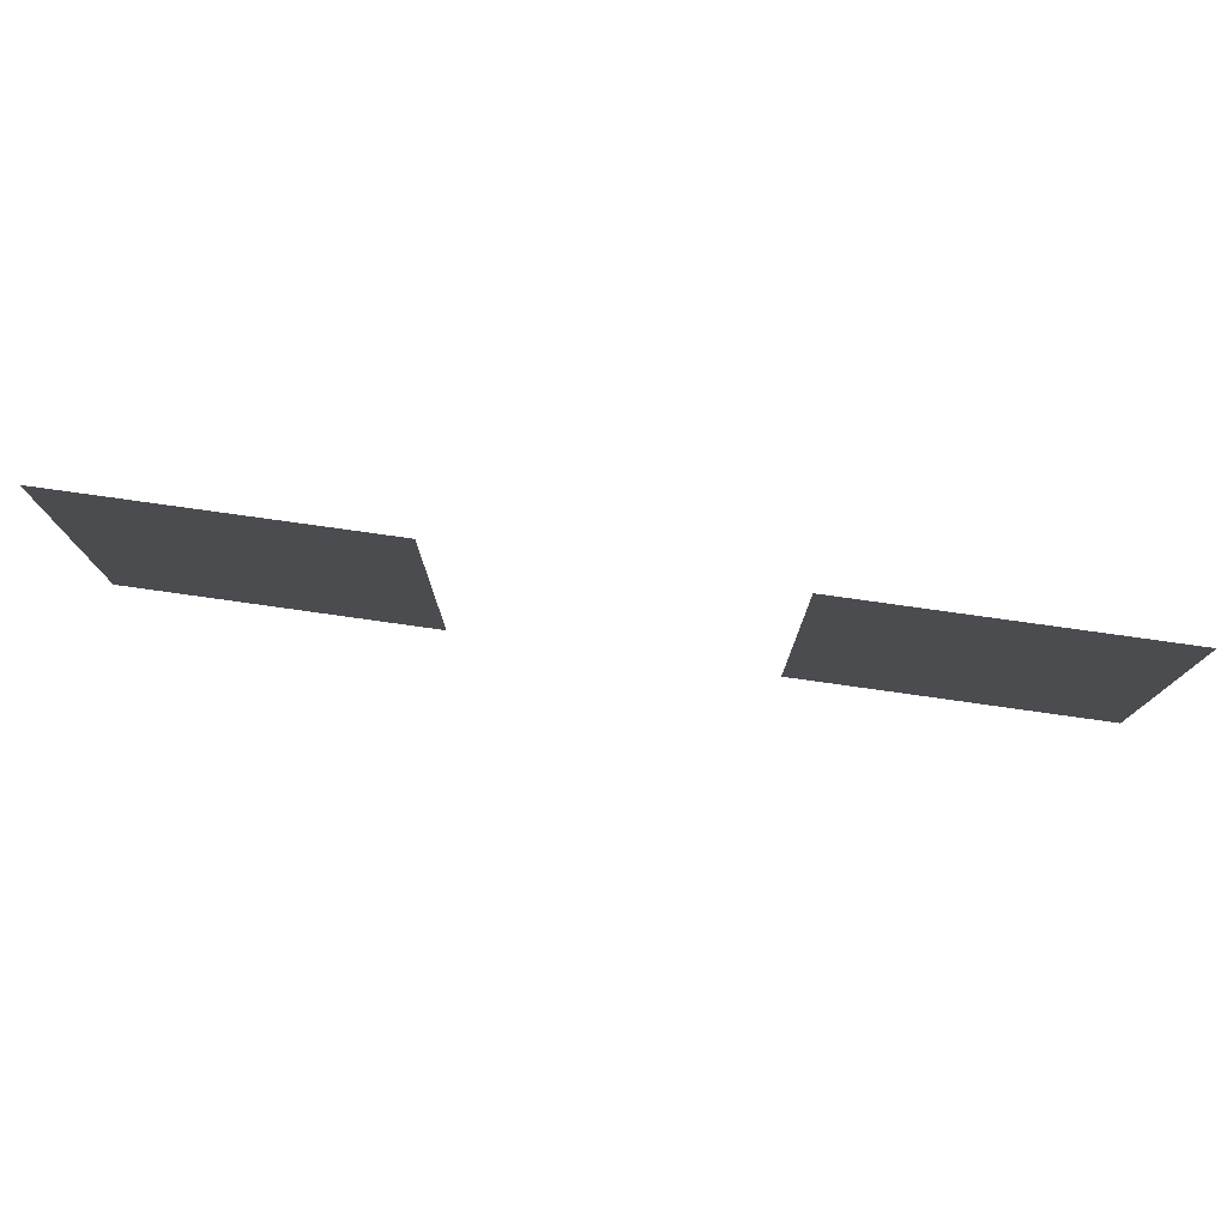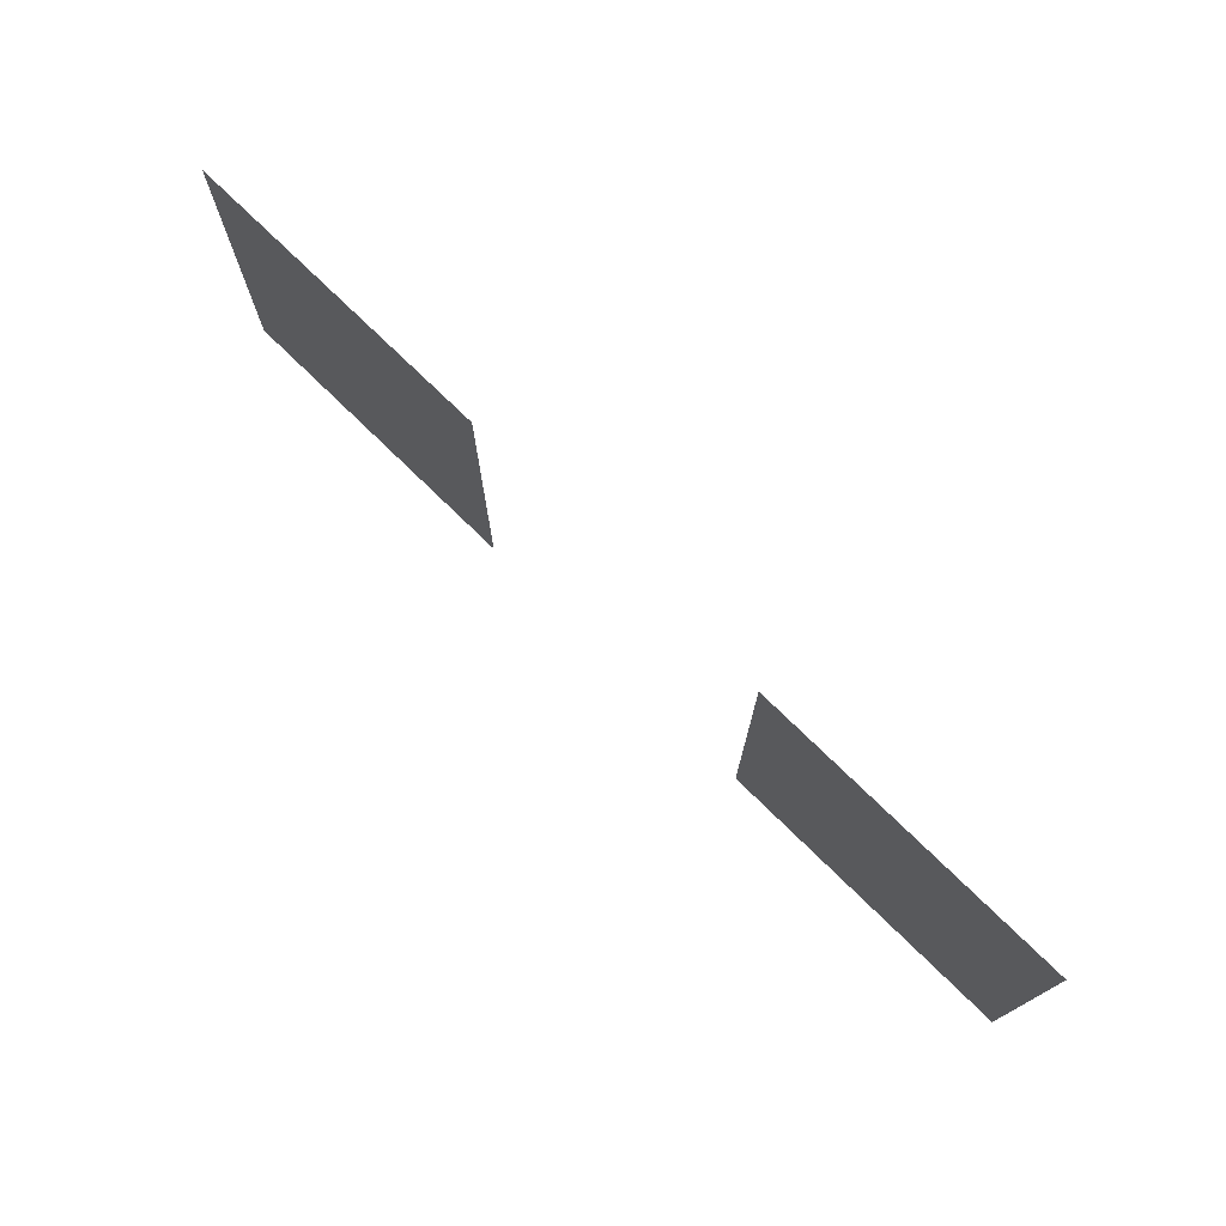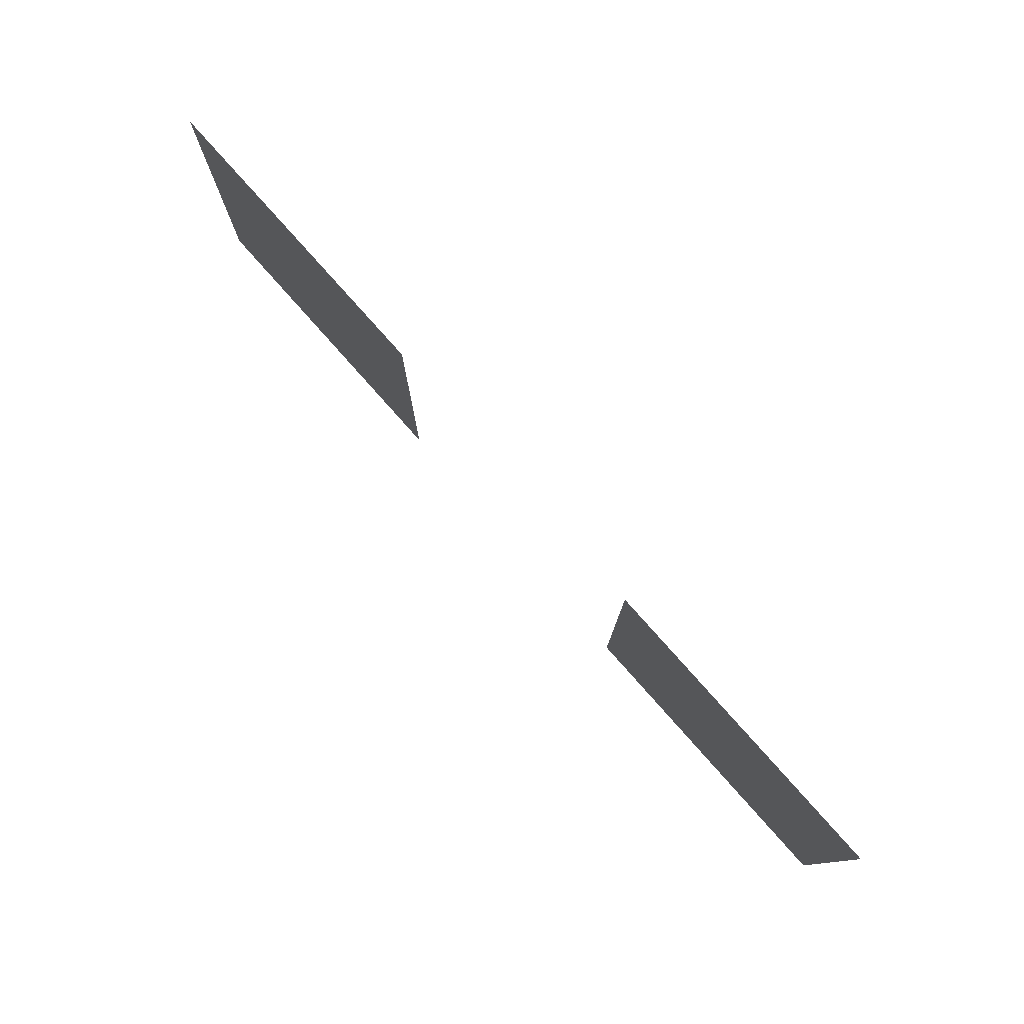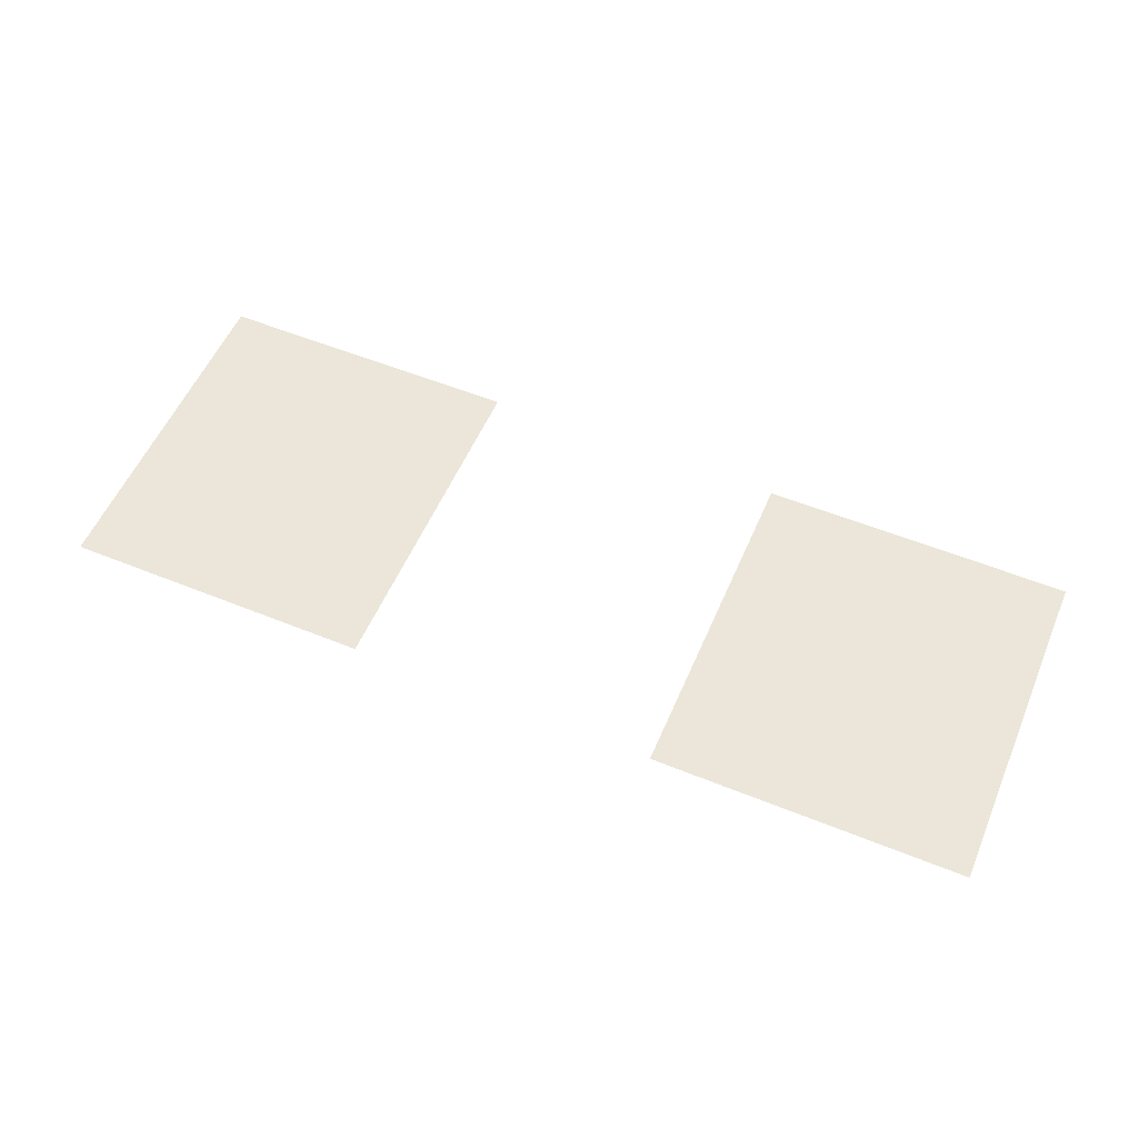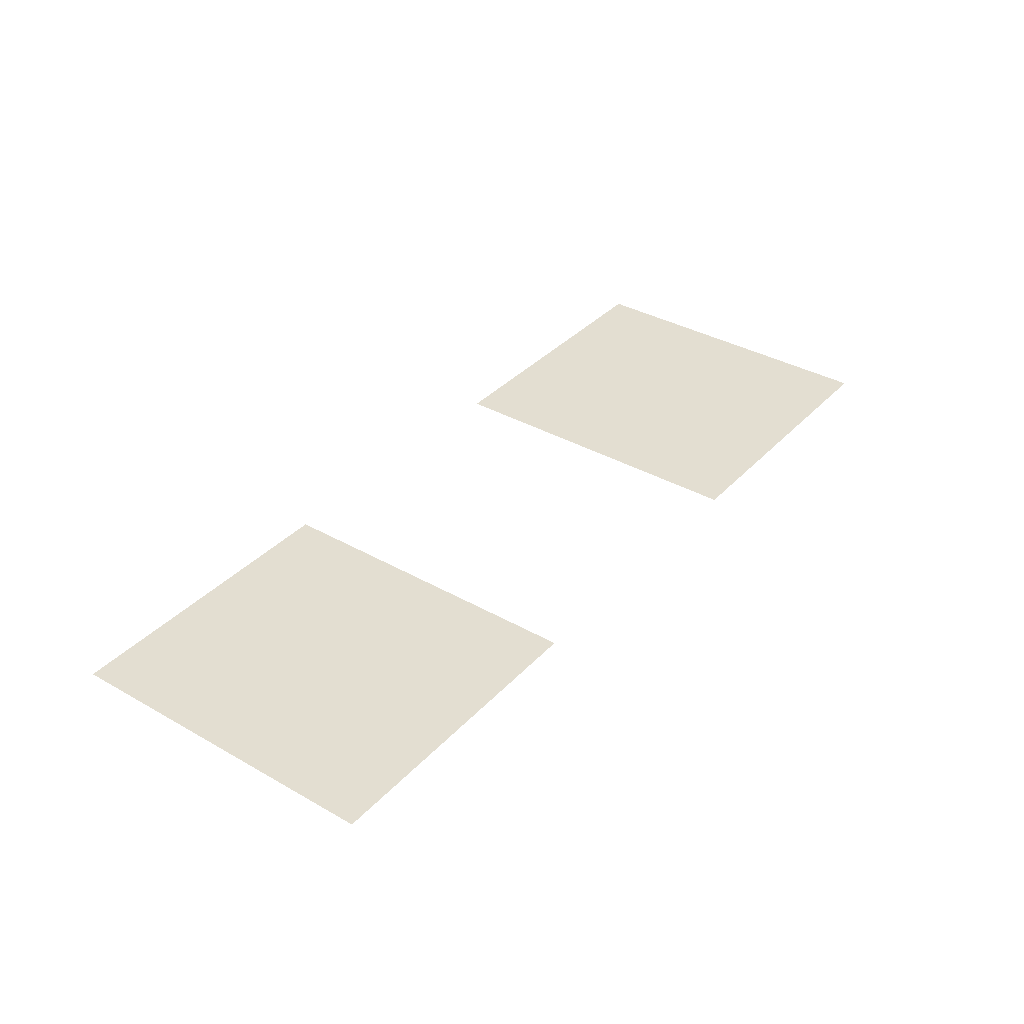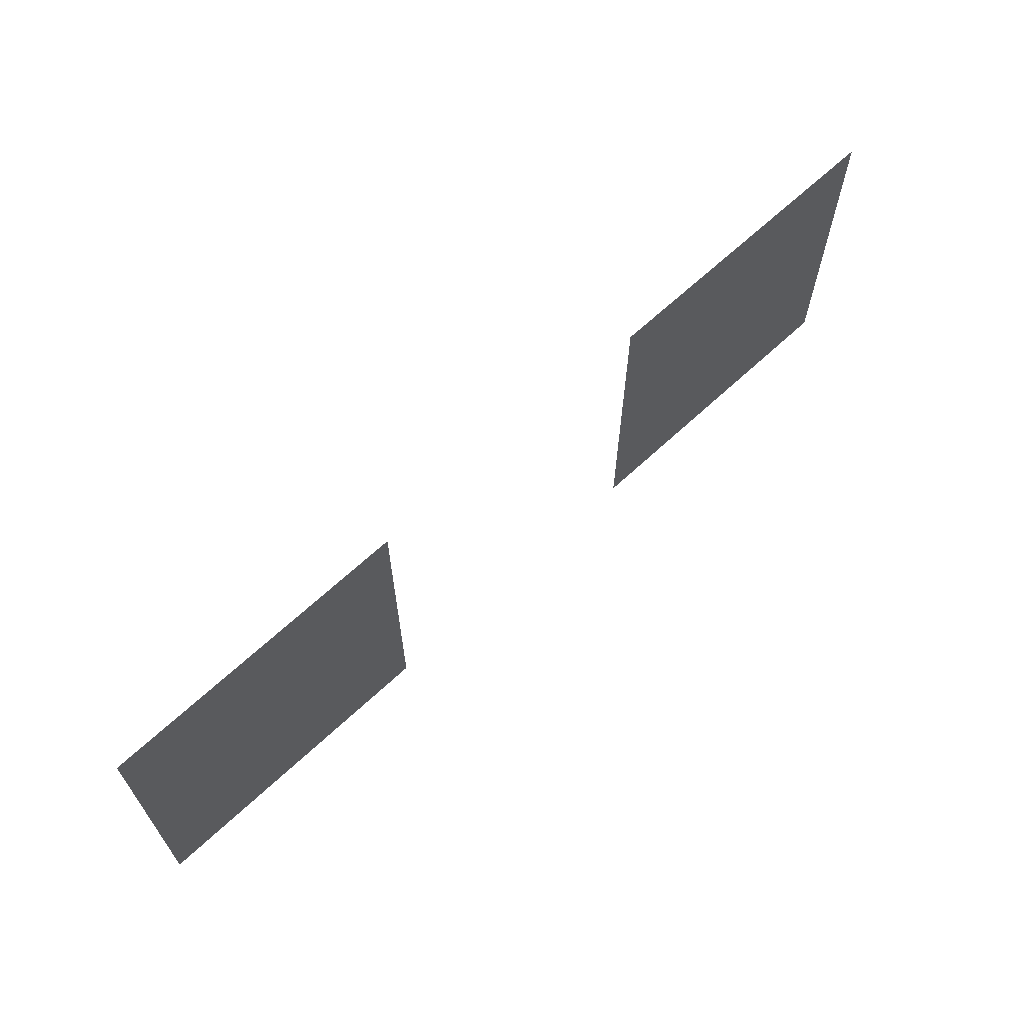
<metadata>
{"format":"obj","ext":"obj","renderer":"f3d","projection":"perspective","resolution":1024,"background":"white","views":[{"elev":77.5,"azim":8.0,"up":"+Y"},{"elev":74.6,"azim":44.4,"up":"+Y"},{"elev":78.5,"azim":48.4,"up":"+Y"},{"elev":55.6,"azim":23.1,"up":"+Z"},{"elev":36.0,"azim":-53.3,"up":"+Z"},{"elev":65.5,"azim":136.8,"up":"+Y"}]}
</metadata>
<code>
g DuelArenaSpace_BigGlassRed
v -5.25 -0.1548 6.063
v -1.75 -0.1548 6.063
v -1.75 3.65 6.063
v -5.25 3.65 6.063
v -1.75 3.65 6.063
v -1.75 -0.1548 6.063
v -5.25 -0.1548 6.063
v -5.25 3.65 6.063
v 1.736 -0.1548 6.063
v 5.236 -0.1548 6.063
v 5.236 3.65 6.063
v 1.736 3.65 6.063
v 5.236 3.65 6.063
v 5.236 -0.1548 6.063
v 1.736 -0.1548 6.063
v 1.736 3.65 6.063
g DuelArenaSpace_BigGlassRed_0
f 3 2 1
f 4 3 1
f 7 6 5
f 8 7 5
f 11 10 9
f 12 11 9
f 15 14 13
f 16 15 13

</code>
